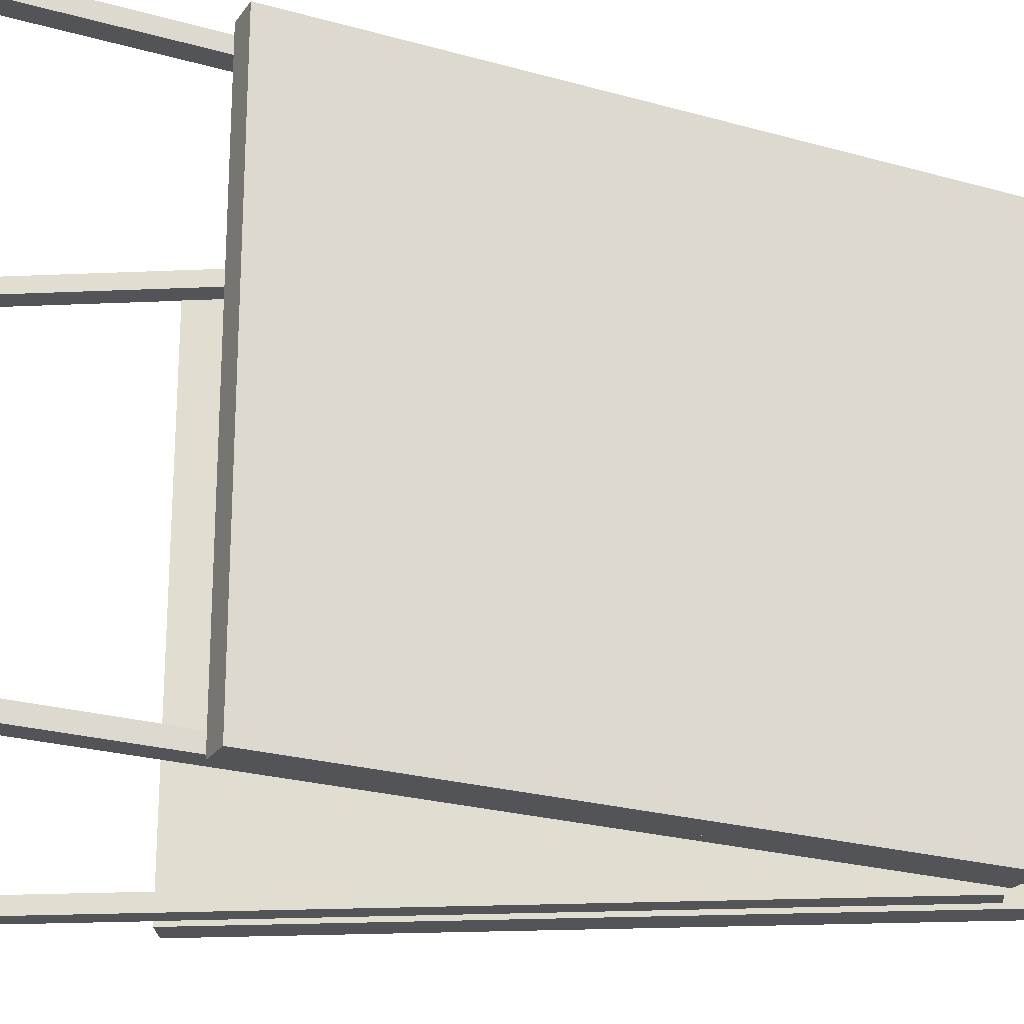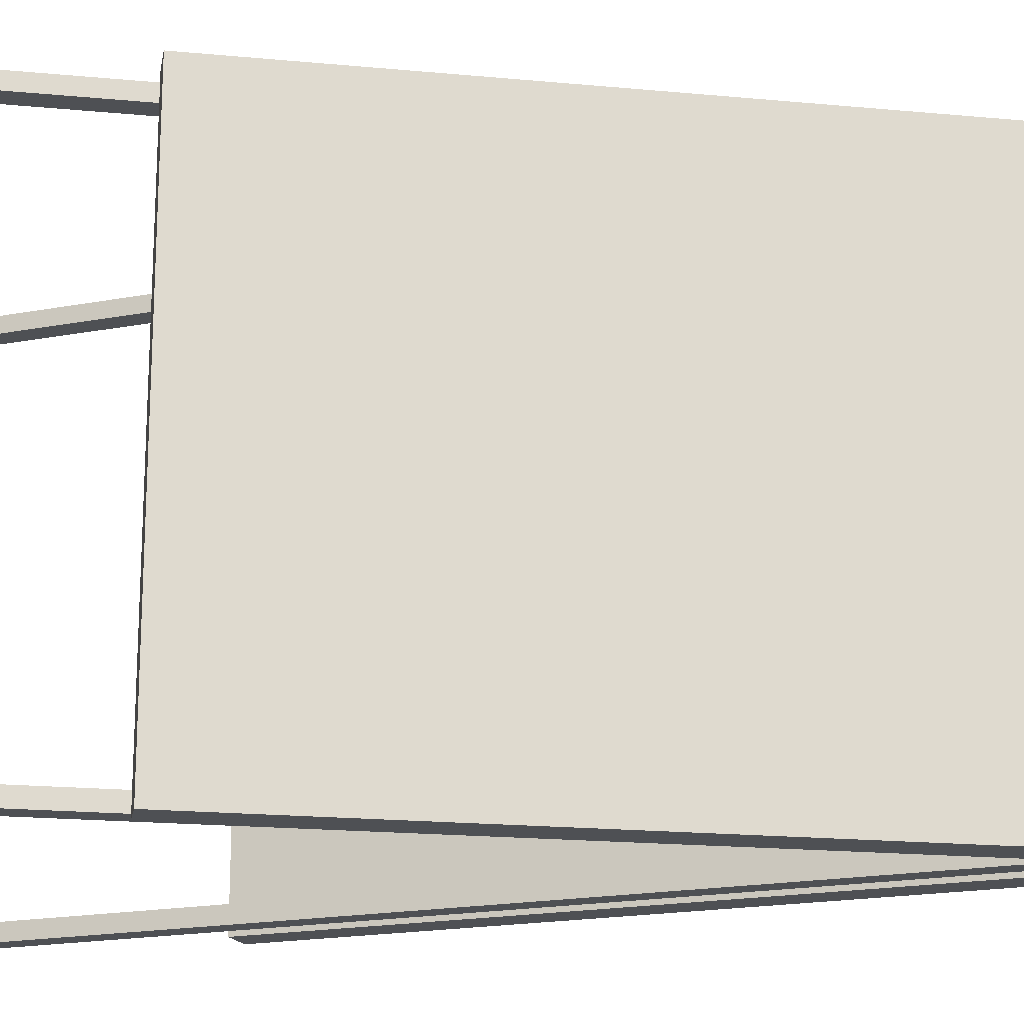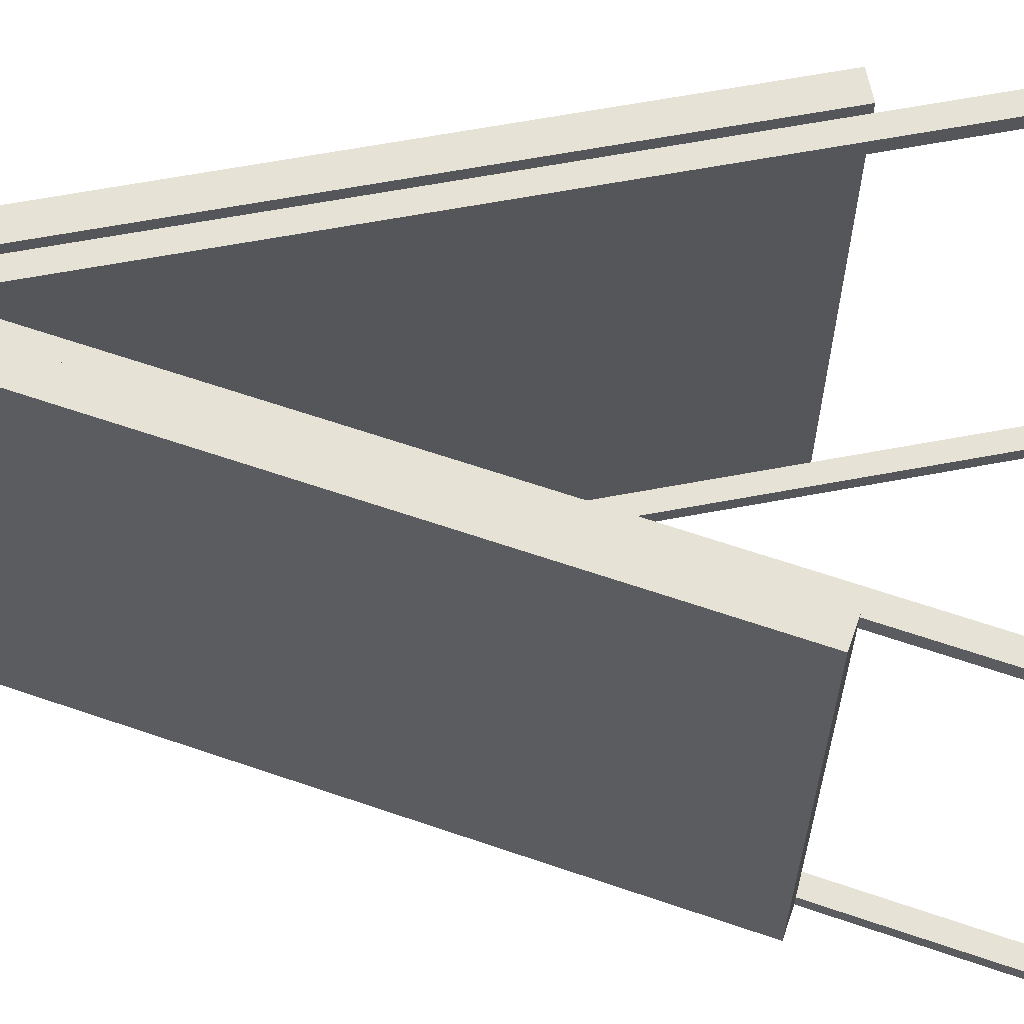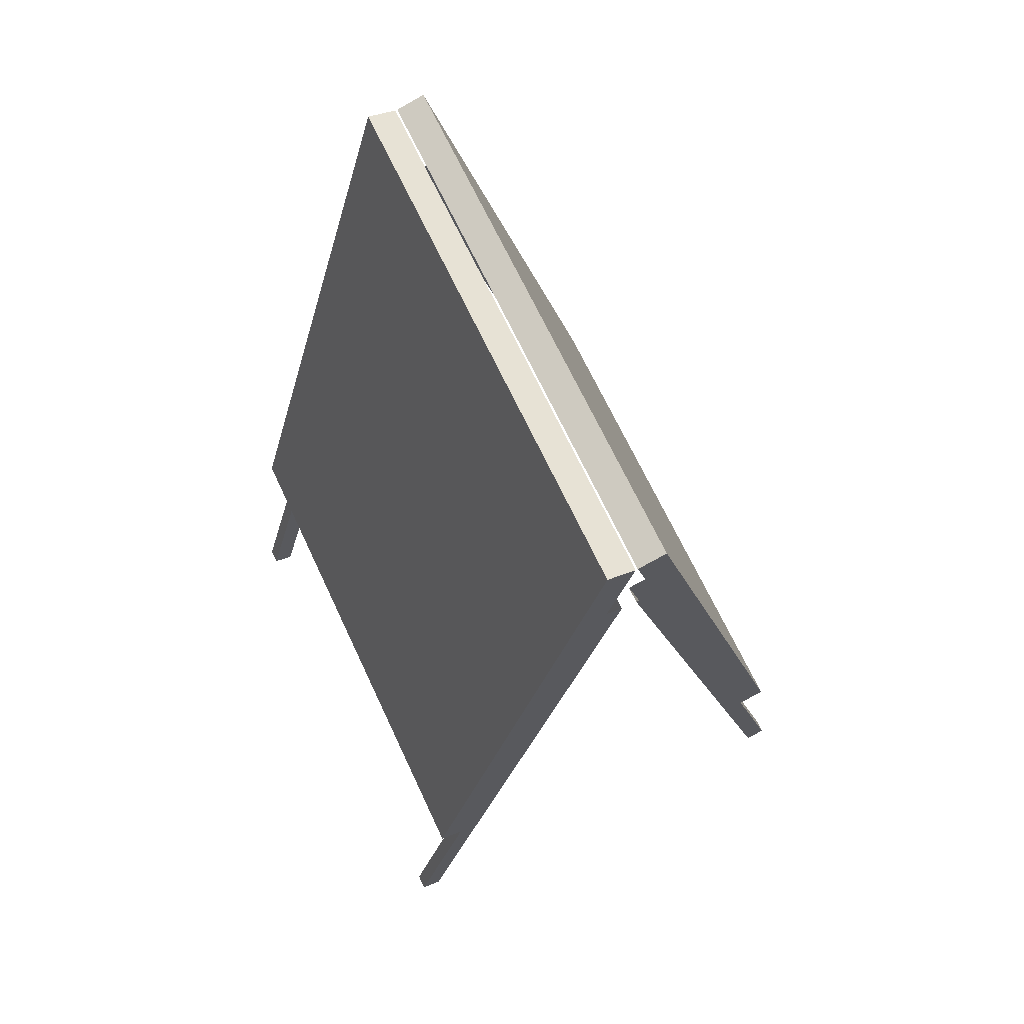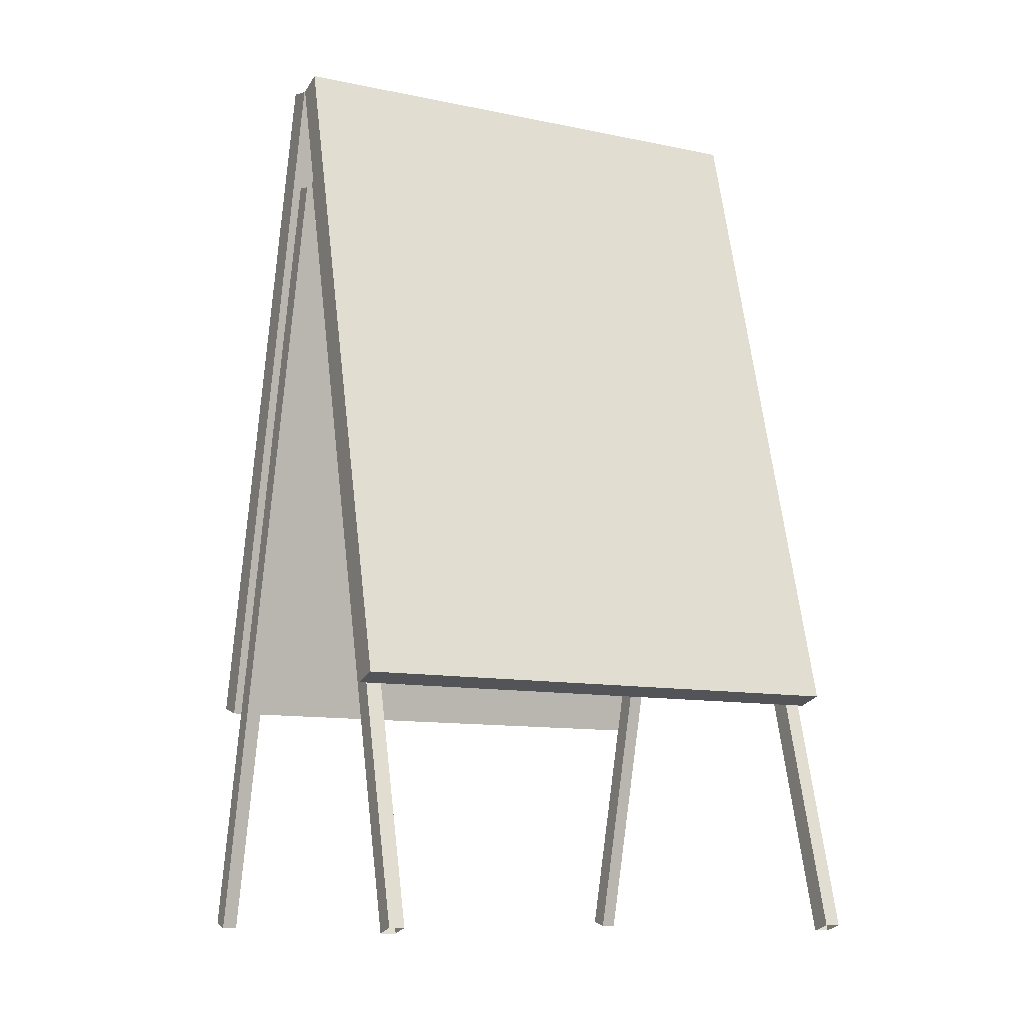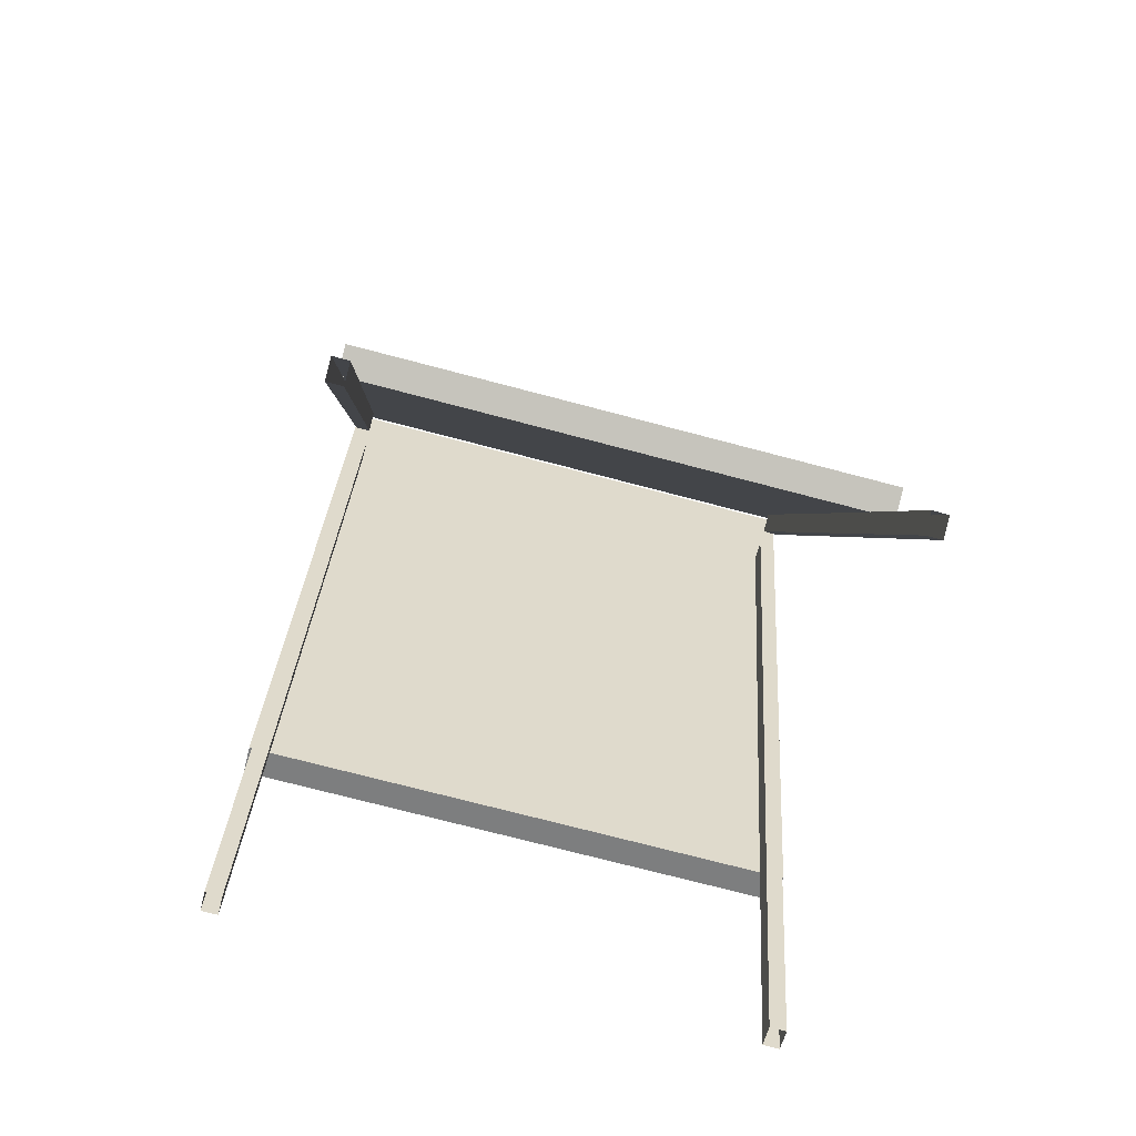
<metadata>
{"format":"obj","ext":"obj","renderer":"f3d","projection":"perspective","resolution":1024,"background":"white","views":[{"elev":-23.4,"azim":79.2,"up":"+Z"},{"elev":-18.9,"azim":94.8,"up":"+Z"},{"elev":63.2,"azim":-85.8,"up":"+Z"},{"elev":68.2,"azim":154.8,"up":"+Y"},{"elev":-11.1,"azim":62.9,"up":"+Y"},{"elev":-74.3,"azim":-104.8,"up":"+Y"}]}
</metadata>
<code>
v 0.1525 0.1931 -0.2132
v 0.1756 0.1993 -0.2131
v 0.02535 0.7601 -0.2134
v 0.002232 0.7539 -0.2134
v 0.02457 0.7601 0.2169
v 0.001451 0.7539 0.2169
v 0.1748 0.1993 0.2172
v 0.1517 0.1931 0.2172
v -0.1728 0.1993 -0.2138
v -0.1496 0.1931 -0.2137
v 0.000626 0.7539 -0.2135
v -0.02249 0.7601 -0.2135
v -0.000155 0.7539 0.2169
v -0.02327 0.7601 0.2168
v -0.1504 0.1931 0.2166
v -0.1735 0.1993 0.2166
v 0.185 -0.004088 0.1975
v 0.2016 0.000349 0.1975
v 0.02241 0.6691 0.1972
v 0.005853 0.6646 0.1972
v 0.00583 0.6646 0.2099
v 0.02239 0.6691 0.2099
v 0.2016 0.000349 0.2102
v 0.185 -0.004088 0.2102
v 0.1858 -0.004088 -0.2095
v 0.2023 0.000349 -0.2095
v 0.02315 0.6691 -0.2098
v 0.006592 0.6646 -0.2099
v 0.006569 0.6646 -0.1972
v 0.02313 0.6691 -0.1971
v 0.2023 0.000349 -0.1968
v 0.1858 -0.004088 -0.1968
v -0.2016 0.000349 -0.2102
v -0.185 -0.004088 -0.2102
v -0.00583 0.6646 -0.2099
v -0.02239 0.6691 -0.2099
v -0.02241 0.6691 -0.1972
v -0.005853 0.6646 -0.1972
v -0.185 -0.004088 -0.1975
v -0.2016 0.000349 -0.1975
v -0.2023 0.000349 0.1968
v -0.1858 -0.004088 0.1968
v -0.006569 0.6646 0.1972
v -0.02313 0.6691 0.1971
v -0.02315 0.6691 0.2098
v -0.006592 0.6646 0.2099
v -0.1858 -0.004088 0.2095
v -0.2023 0.000349 0.2095
g polySurface7
f 1 2 3 4
f 4 3 5 6
f 6 5 7 8
f 8 7 2 1
f 2 7 5 3
f 8 1 4 6
f 9 10 11 12
f 12 11 13 14
f 14 13 15 16
f 16 15 10 9
f 10 15 13 11
f 16 9 12 14
f 17 18 19 20
f 21 22 23 24
f 18 23 22 19
f 24 17 20 21
f 25 26 27 28
f 29 30 31 32
f 26 31 30 27
f 32 25 28 29
f 33 34 35 36
f 37 38 39 40
f 34 39 38 35
f 40 33 36 37
f 41 42 43 44
f 45 46 47 48
f 42 47 46 43
f 48 41 44 45

</code>
